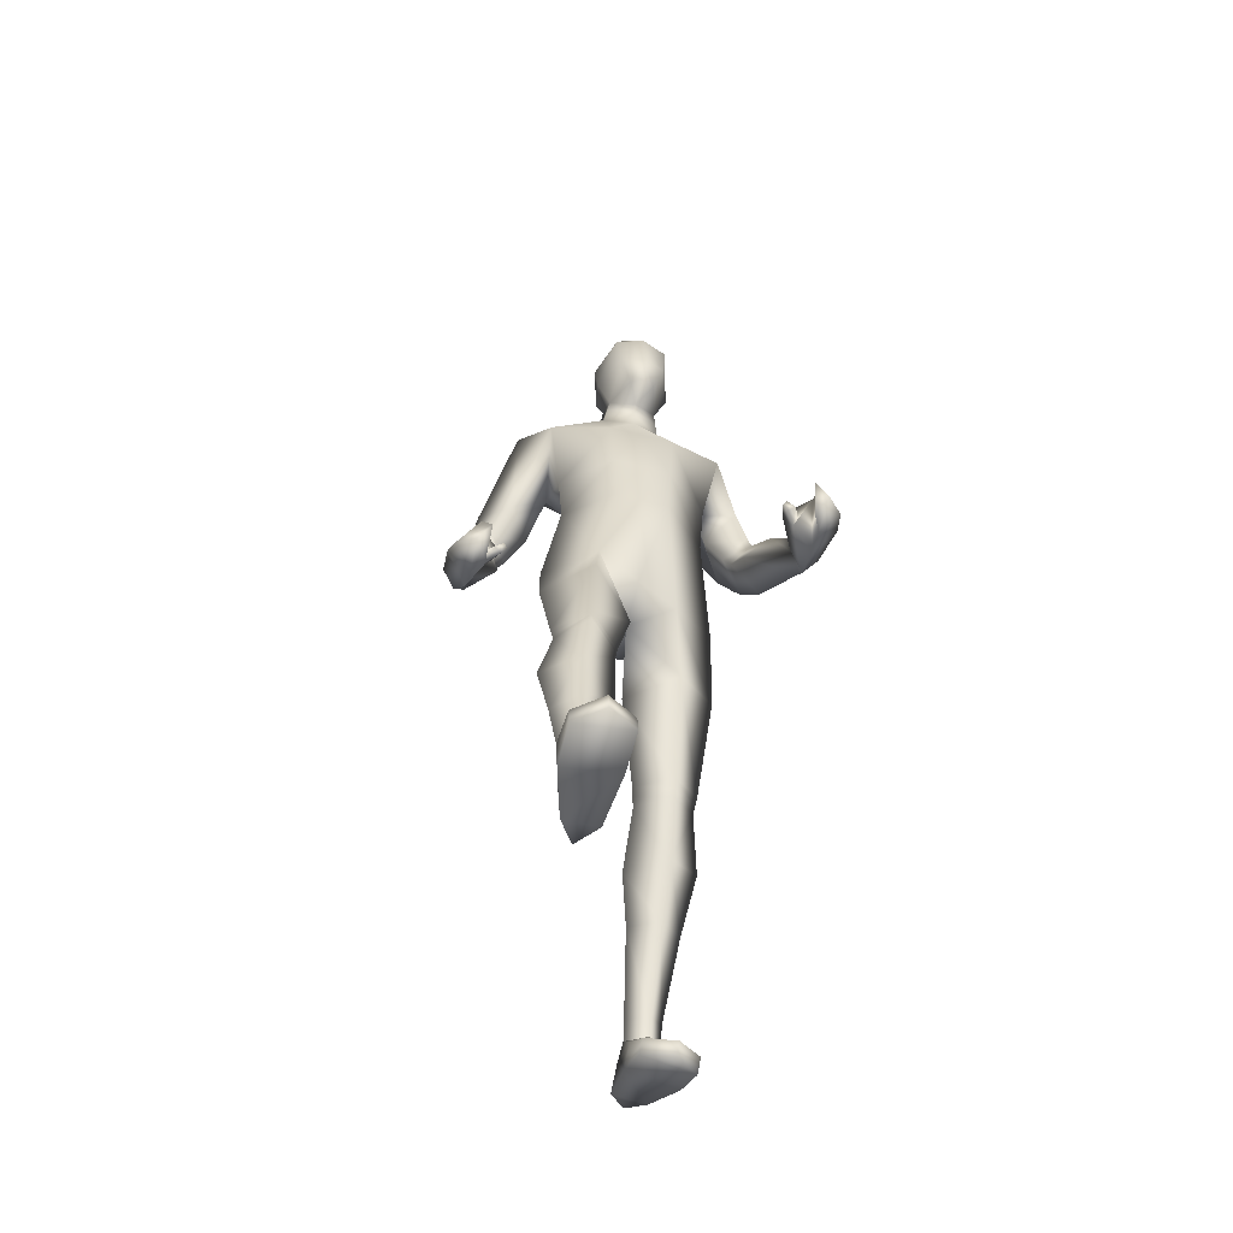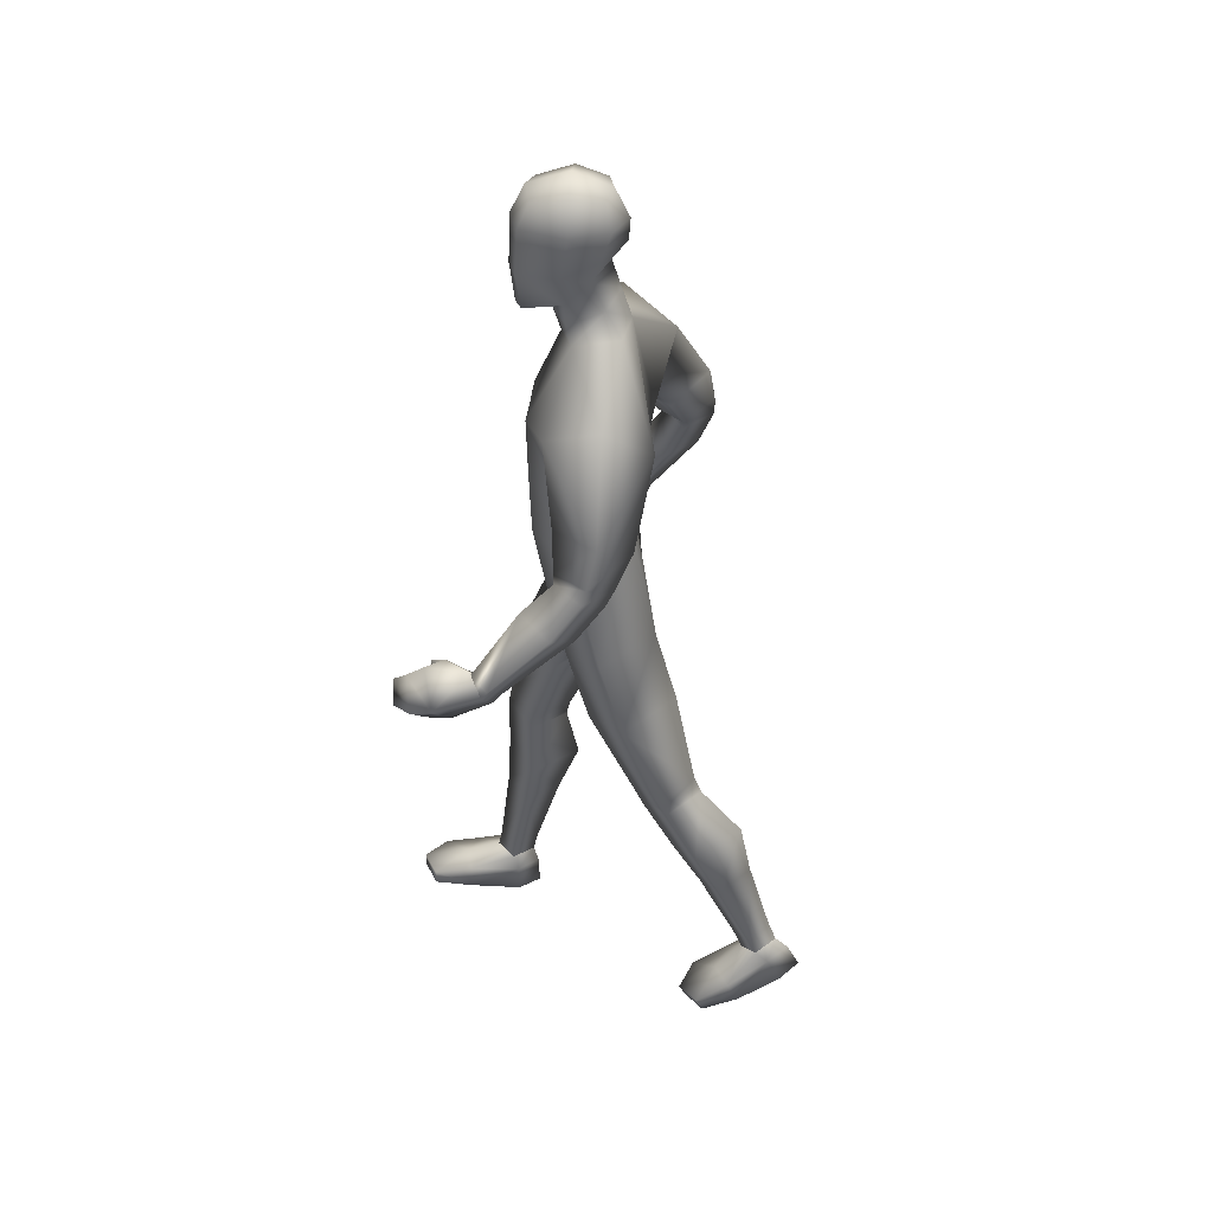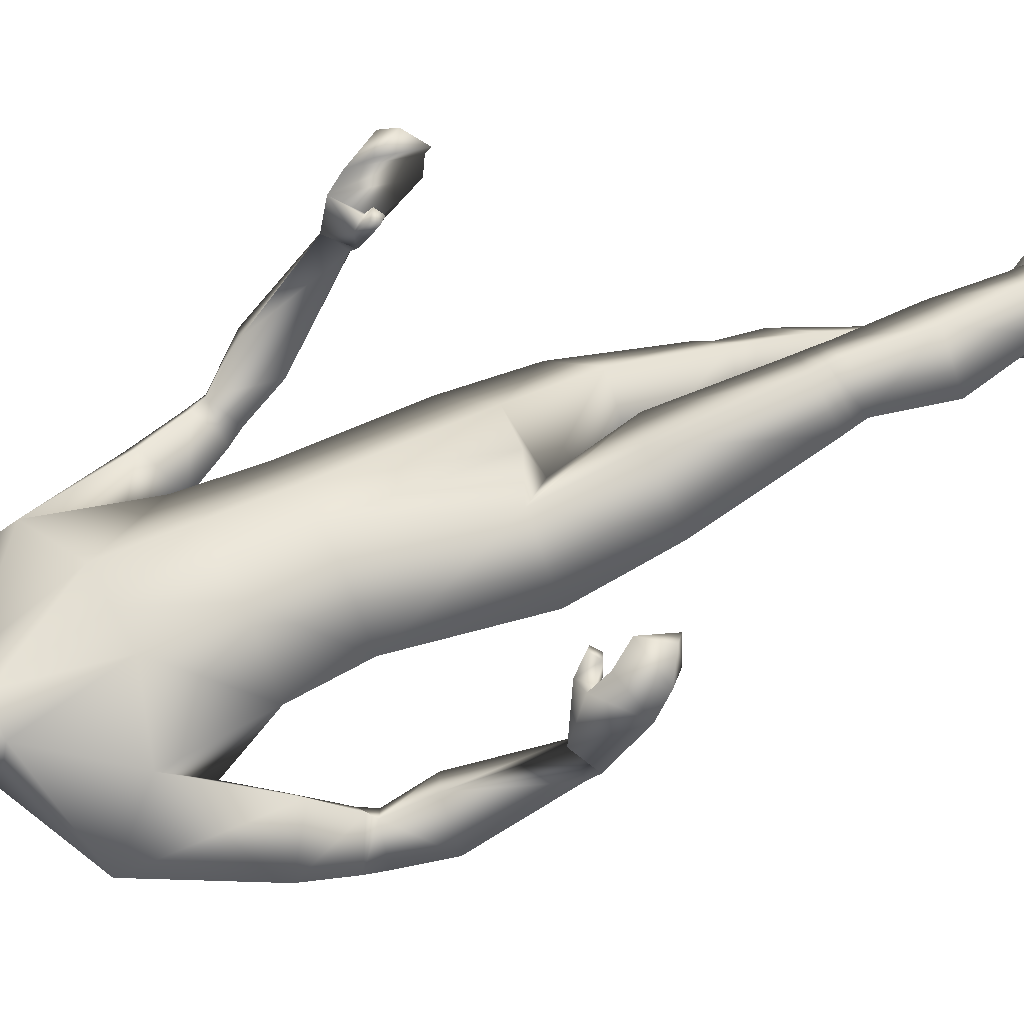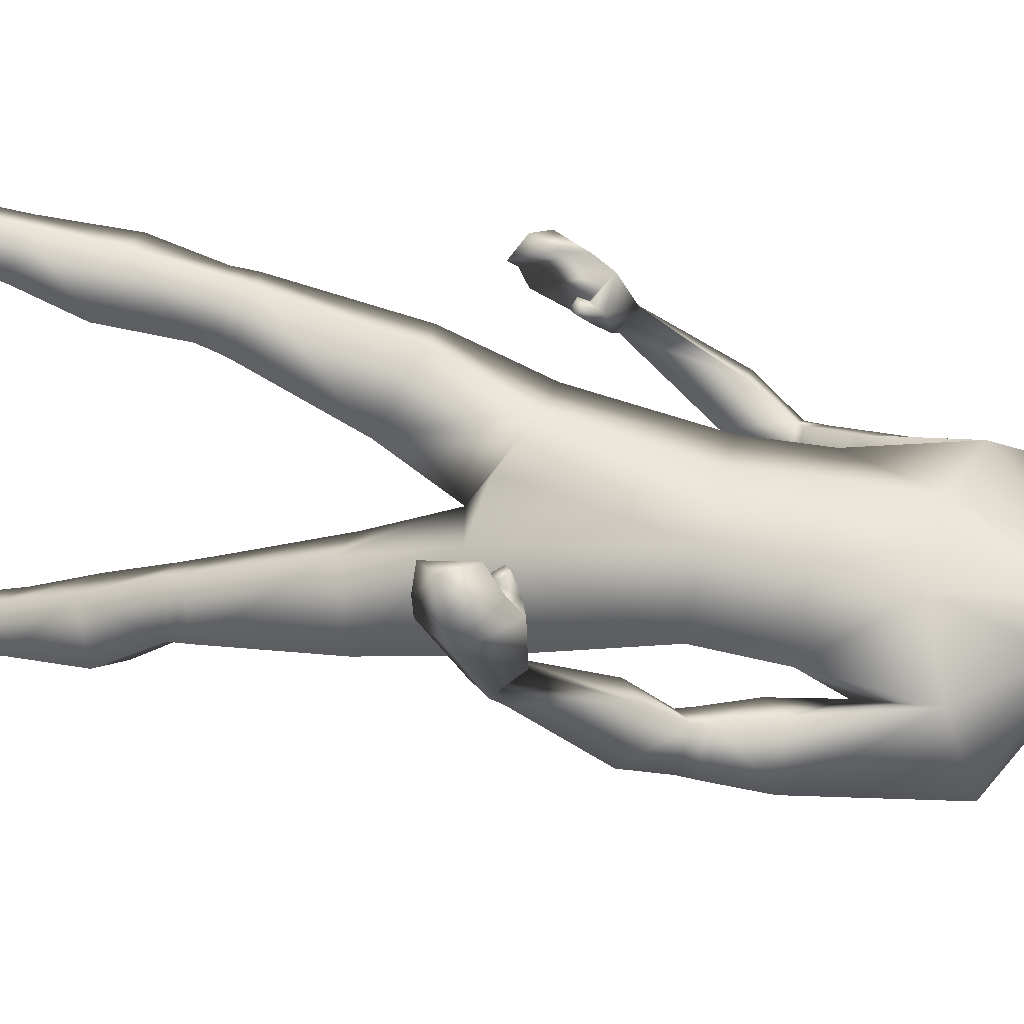
<metadata>
{"format":"obj","ext":"obj","renderer":"f3d","projection":"perspective","resolution":1024,"background":"white","views":[{"elev":-56.6,"azim":-16.4,"up":"+Y"},{"elev":40.2,"azim":95.0,"up":"+Y"},{"elev":57.8,"azim":-117.2,"up":"+Z"},{"elev":59.8,"azim":102.6,"up":"+Z"}]}
</metadata>
<code>
o Cube.001
v 0.1153 1.04 -0.08116
v 0.1307 1.065 0.06117
v 0.1086 0.9892 0.002182
v 0.1678 1.106 -0.01799
v 0.2092 0.8631 0.005012
v 0.1811 0.8729 0.04473
v 0.1845 0.8443 -0.02391
v 0.1564 0.8519 0.01733
v 0.1996 0.9462 -0.01422
v 0.1639 0.9196 -0.05929
v 0.1585 0.9458 0.0474
v 0.1227 0.9192 0.002344
v 0.2334 0.8181 0.04471
v 0.1939 0.8322 0.08816
v 0.1984 0.7939 0.01447
v 0.159 0.8081 0.0581
v 0.2387 0.7287 0.1283
v 0.2187 0.7399 0.1531
v 0.221 0.7129 0.1106
v 0.2009 0.7241 0.1362
v 0.2065 0.8861 -0.001246
v 0.1748 0.8896 0.04485
v 0.1788 0.8664 -0.0354
v 0.147 0.8695 0.01107
v 0.1284 0.6851 -0.01121
v 0.1096 0.9408 0.03978
v 0.1044 0.8499 0.03378
v 0.06062 0.6539 0.04391
v 0.04469 1.165 -0.03288
v 0.0607 0.6944 -0.08343
v 0.04743 1.036 0.09222
v 0.03898 0.8496 0.08826
v 0.04296 0.94 0.09066
v 0.03858 0.8517 -0.04812
v 0.04203 0.9401 -0.04315
v 0.04575 1 -0.06516
v 0.04425 1.151 0.03169
v 0.1277 0.4278 -0.09669
v 0.08536 0.4434 -0.145
v 0.03839 0.4235 -0.09991
v 0.08536 0.411 -0.05906
v 0.07467 0.5903 -0.1149
v 0.01072 0.5501 -0.05396
v 0.07467 0.5442 0.009454
v 0.1367 0.5725 -0.04333
v 0.1247 0.4031 -0.1076
v 0.08583 0.418 -0.1555
v 0.04281 0.3953 -0.1124
v 0.08583 0.3838 -0.07174
v 0.1423 0.3368 -0.1528
v 0.09504 0.3534 -0.2164
v 0.04266 0.3192 -0.1617
v 0.09504 0.3113 -0.1162
v 0.1166 0.1352 -0.2383
v 0.09341 0.1458 -0.268
v 0.06768 0.1322 -0.2406
v 0.09341 0.1237 -0.2155
v 0.09431 0.2691 -0.2333
v 0.05607 0.2502 -0.191
v 0.09431 0.238 -0.1592
v 0.1288 0.2516 -0.1894
v 0.2419 0.69 0.2038
v 0.1899 0.7147 0.1947
v 0.2086 0.6504 0.185
v 0.1844 0.7035 0.1873
v 0.2398 0.7168 0.1361
v 0.2191 0.6943 0.124
v 0.1777 0.7295 0.1929
v 0.1698 0.7199 0.1889
v 0.2343 0.6791 0.2365
v 0.2057 0.7231 0.242
v 0.2069 0.6486 0.218
v 0.2094 0.6695 0.262
v 0.1912 0.7018 0.2622
v 0.1913 0.6497 0.2456
v 0.206 0.7388 0.2171
v 0.2168 0.7431 0.1533
v 0.1961 0.7192 0.1424
v 0.1702 0.703 0.2096
v 0.1799 0.7094 0.2137
v 0.1676 0.7185 0.2144
v 0.1622 0.7119 0.2117
v 0.1187 0.1097 -0.249
v 0.09551 0.1202 -0.2787
v 0.06978 0.1066 -0.2513
v 0.09551 0.0982 -0.2262
v 0.1379 0.05131 -0.2085
v 0.06284 0.0531 -0.1994
v 0.1027 0.05131 -0.1897
v 0.135 0.01829 -0.2265
v 0.05999 0.02099 -0.217
v 0.1166 0.08929 -0.2683
v 0.09336 0.09982 -0.298
v 0.06763 0.08622 -0.2706
v 0.1127 0.04637 -0.2887
v 0.08976 0.06026 -0.3169
v 0.06437 0.05038 -0.288
v 0.104 0.001793 -0.1334
v 0.06467 0.01441 -0.1525
v 0.1397 0.01263 -0.1616
v 0.1024 -0.01699 -0.1425
v 0.06301 -0.005305 -0.162
v 0.138 -0.008001 -0.1714
v 0.03656 1.241 0.007359
v 0.0365 1.207 0.04154
v 0.0406 0.4092 -0.1059
v 0.0856 0.3973 -0.06521
v 0.1262 0.4154 -0.102
v 0.0856 0.4305 -0.1501
v 0.01803 1.188 0.09749
v 0.03585 1.348 0.08184
v 0.03585 1.351 -0.01002
v 0.04004 1.315 -0.0195
v 0.04533 1.361 0.03324
v 0.04004 1.315 0.09703
v 0.05993 1.315 0.03324
v 0.03395 1.246 0.1021
v 0.04478 1.276 -0.006071
v 0.05638 1.256 0.04294
v 0.04041 1.203 -0.01232
v 0.04037 1.179 0.03744
v -0.1162 1.085 -0.09452
v -0.1308 1.06 0.05219
v -0.1119 1.002 -0.0438
v -0.1677 1.119 -0.01596
v -0.2185 0.9003 -0.1124
v -0.1907 0.8956 -0.0721
v -0.1943 0.894 -0.1458
v -0.1664 0.8836 -0.1044
v -0.2052 0.9811 -0.08572
v -0.1703 0.9804 -0.1386
v -0.1647 0.9469 -0.03374
v -0.1297 0.9462 -0.0868
v -0.2452 0.8468 -0.08733
v -0.206 0.8464 -0.04141
v -0.2107 0.8309 -0.1232
v -0.1715 0.8303 -0.07688
v -0.2556 0.7377 -0.03269
v -0.2357 0.7406 -0.005634
v -0.2381 0.7268 -0.05396
v -0.2182 0.7295 -0.02603
v -0.2148 0.9233 -0.1066
v -0.1835 0.9033 -0.06589
v -0.1876 0.9218 -0.146
v -0.1562 0.9006 -0.1049
v -0.1288 0.6939 0.01977
v -1.7e-05 0.6627 -0.06747
v 0 1.035 0.09113
v -0.000107 0.6642 0.0652
v 0 1.171 -0.04278
v -0.1103 0.9393 0.02895
v -0.1044 0.8518 0.02901
v -5e-06 1.001 -0.06749
v 0 0.94 -0.04432
v 0 0.8516 -0.04853
v 0 0.94 0.09066
v 0 0.8516 0.08645
v -0.0611 0.6932 0.08004
v -0.04457 1.167 -0.03055
v -0.06117 0.6617 -0.05084
v -0.04743 1.035 0.09066
v -0.03893 0.8528 0.08463
v -0.04296 0.94 0.09066
v -0.03857 0.8515 -0.04882
v -0.04225 0.9411 -0.04602
v -0.04615 1.005 -0.07025
v 0 1.148 0.04877
v -0.04425 1.153 0.03844
v -6e-05 0.6411 0.004231
v -0.1305 0.4356 0.102
v -0.08815 0.4198 0.05372
v -0.0412 0.4295 0.1021
v -0.08815 0.4436 0.1424
v -0.07618 0.556 -0.008168
v -0.01237 0.5587 0.06487
v -0.07618 0.5917 0.1195
v -0.1381 0.5841 0.06003
v -0.1276 0.4093 0.1072
v -0.08887 0.3947 0.05924
v -0.04588 0.3994 0.1077
v -0.08887 0.4127 0.1478
v -0.146 0.3292 0.1053
v -0.0988 0.308 0.04307
v -0.04651 0.3088 0.1076
v -0.0988 0.3274 0.15
v -0.1222 0.1134 0.1436
v -0.09898 0.1059 0.113
v -0.07327 0.1092 0.1434
v -0.09898 0.1158 0.1693
v -0.09878 0.2281 0.07484
v -0.06056 0.2351 0.1206
v -0.09878 0.2425 0.1539
v -0.1333 0.2378 0.1211
v -0.2625 0.6803 0.02931
v -0.2098 0.7051 0.02862
v -0.2291 0.6462 0.00189
v -0.2042 0.696 0.01877
v -0.2572 0.7238 -0.02879
v -0.2367 0.705 -0.04589
v -0.1972 0.7194 0.03118
v -0.1893 0.711 0.02506
v -0.2564 0.661 0.05822
v -0.2273 0.7013 0.07607
v -0.2287 0.6357 0.03338
v -0.2328 0.6445 0.08123
v -0.214 0.6751 0.09046
v -0.2143 0.6292 0.06076
v -0.2263 0.7229 0.05615
v -0.2342 0.7439 -0.004601
v -0.2138 0.7231 -0.02094
v -0.1909 0.6893 0.04051
v -0.2007 0.6946 0.04587
v -0.1882 0.7029 0.04935
v -0.1828 0.6971 0.04514
v -0.1245 0.08593 0.1488
v -0.1013 0.07887 0.118
v -0.07561 0.08176 0.1485
v -0.1013 0.08462 0.1754
v -0.144 0.04952 0.2114
v -0.06892 0.05383 0.2188
v -0.1088 0.05642 0.2284
v -0.1414 0.01134 0.2086
v -0.06638 0.01709 0.2161
v -0.1226 0.05839 0.1416
v -0.09939 0.05337 0.1112
v -0.07369 0.05422 0.141
v -0.1191 0.01082 0.1406
v -0.09617 0.01149 0.109
v -0.07076 0.01434 0.1398
v -0.1103 0.03481 0.3002
v -0.0709 0.038 0.2776
v -0.146 0.03324 0.27
v -0.1089 0.01395 0.2997
v -0.06943 0.01613 0.2772
v -0.1445 0.01038 0.2697
v 0 1.258 -0.01527
v -0.03656 1.241 0.007359
v 0 1.187 0.06162
v -0.0365 1.207 0.04274
v -0.04354 0.4145 0.1054
v -0.08851 0.4282 0.1456
v -0.1291 0.4225 0.105
v -0.08851 0.4071 0.05695
v -0.01803 1.188 0.09749
v -0.03585 1.348 0.08184
v -0.03585 1.351 -0.01002
v 0 1.356 -0.0195
v -0.04004 1.315 -0.0195
v -0.04533 1.361 0.03324
v -0.04004 1.315 0.09703
v 0 1.188 0.1069
v 0 1.356 0.09083
v 0 1.315 -0.03939
v -0.05993 1.315 0.03324
v 0 1.315 0.1107
v 0 1.376 0.03324
v -0 1.284 -0.03719
v -0 1.244 0.1136
v -0.03395 1.246 0.1021
v -0.04478 1.276 -0.006071
v -0.05638 1.256 0.04294
v 0 1.167 0.05509
v 0 1.214 -0.02902
v -0.04041 1.204 -0.01205
v -0.04037 1.18 0.04059
f 3 11 2
f 36 150 1
f 97 96 95
f 35 3 26
f 37 31 2
f 1 29 4
f 95 92 90
f 26 3 2
f 147 30 169
f 169 28 149
f 3 36 1
f 18 66 17
f 19 66 67
f 65 64 76
f 75 73 74
f 63 65 76
f 77 68 76
f 65 69 78
f 80 65 63
f 10 3 1
f 68 63 76
f 85 83 86
f 86 87 83
f 102 103 101
f 94 97 91
f 16 6 8
f 89 100 87
f 42 169 30
f 81 79 80
f 25 34 27
f 87 92 83
f 39 45 38
f 3 12 11
f 78 18 20
f 72 62 70
f 22 9 11
f 92 84 83
f 19 13 17
f 20 67 78
f 86 89 87
f 23 12 10
f 13 6 14
f 72 76 64
f 20 14 16
f 6 24 8
f 7 24 23
f 6 21 22
f 23 5 7
f 55 83 84
f 54 60 57
f 34 154 35
f 157 33 156
f 81 69 82
f 108 39 38
f 35 36 3
f 27 33 32
f 35 153 36
f 149 32 157
f 53 48 52
f 101 99 102
f 62 77 76
f 85 55 84
f 31 167 148
f 22 12 24
f 108 41 107
f 30 45 42
f 10 21 23
f 39 43 42
f 57 59 56
f 60 52 59
f 38 44 41
f 51 61 58
f 45 28 44
f 69 79 82
f 103 91 90
f 106 39 109
f 17 14 18
f 65 67 64
f 52 47 51
f 148 33 31
f 95 93 92
f 91 95 90
f 27 35 26
f 88 94 91
f 41 43 40
f 9 1 4
f 15 5 13
f 55 59 58
f 72 73 75
f 94 84 93
f 74 70 71
f 18 77 66
f 19 17 66
f 4 37 2
f 31 26 2
f 78 68 77
f 53 46 49
f 50 47 46
f 9 2 11
f 15 8 7
f 62 67 66
f 71 62 76
f 58 52 51
f 58 54 55
f 85 84 83
f 86 56 85
f 86 54 57
f 98 89 99
f 86 85 88
f 61 53 60
f 99 91 102
f 19 16 15
f 74 72 75
f 44 169 43
f 107 40 106
f 28 27 32
f 90 100 103
f 94 96 97
f 89 88 99
f 30 155 34
f 101 100 98
f 263 104 120
f 1 150 29
f 120 105 121
f 121 238 262
f 68 80 63
f 49 106 48
f 48 109 47
f 46 107 49
f 46 109 108
f 256 111 114
f 247 113 253
f 118 116 119
f 112 116 113
f 116 111 115
f 119 115 117
f 257 113 118
f 117 255 258
f 111 255 115
f 238 105 110
f 112 256 114
f 236 257 104
f 251 238 110
f 110 258 251
f 257 118 104
f 105 117 110
f 104 119 105
f 37 262 167
f 37 120 121
f 150 120 29
f 124 123 132
f 166 150 153
f 229 227 228
f 165 151 124
f 168 123 161
f 122 125 159
f 227 222 224
f 151 123 124
f 147 169 160
f 169 149 158
f 124 122 166
f 139 138 198
f 140 199 198
f 197 208 196
f 207 206 205
f 195 208 197
f 209 208 200
f 197 210 201
f 197 212 195
f 131 124 133
f 200 208 195
f 217 218 215
f 218 215 219
f 234 233 235
f 226 223 229
f 137 127 135
f 221 219 232
f 174 169 175
f 211 213 212
f 146 164 160
f 224 219 215
f 171 177 174
f 124 132 133
f 210 139 209
f 204 194 196
f 143 130 142
f 224 216 225
f 140 134 136
f 199 141 210
f 218 221 220
f 144 133 145
f 134 127 126
f 204 208 203
f 141 135 139
f 127 145 143
f 128 145 129
f 127 142 126
f 126 144 128
f 216 186 187
f 192 186 189
f 164 154 155
f 156 162 157
f 213 201 200
f 242 171 243
f 165 124 166
f 163 152 162
f 165 153 154
f 157 158 149
f 185 180 181
f 233 231 230
f 194 209 198
f 216 188 217
f 161 167 168
f 143 133 132
f 173 242 241
f 174 146 160
f 142 131 144
f 171 175 172
f 189 191 192
f 192 184 185
f 176 170 173
f 193 183 190
f 177 158 146
f 201 211 197
f 235 223 234
f 240 171 172
f 138 135 134
f 197 199 210
f 184 179 180
f 148 163 156
f 227 225 228
f 223 227 229
f 152 165 164
f 226 220 223
f 173 175 176
f 130 122 131
f 136 126 128
f 187 191 188
f 205 204 207
f 226 216 217
f 206 202 205
f 139 198 209
f 140 198 138
f 125 168 159
f 161 151 163
f 200 210 209
f 185 178 182
f 182 179 183
f 132 125 130
f 136 129 137
f 194 199 196
f 203 194 202
f 190 184 191
f 186 190 187
f 217 215 216
f 217 189 218
f 189 215 218
f 230 221 232
f 218 220 217
f 185 193 192
f 223 231 234
f 140 137 141
f 206 204 203
f 175 158 176
f 241 172 173
f 158 152 146
f 232 222 235
f 229 225 226
f 221 231 220
f 164 147 160
f 233 232 235
f 237 263 264
f 122 159 150
f 239 264 265
f 238 265 262
f 212 200 195
f 181 240 241
f 180 243 240
f 241 178 181
f 178 243 179
f 245 256 249
f 248 247 253
f 260 254 248
f 254 246 248
f 254 245 249
f 261 250 254
f 257 248 253
f 259 255 250
f 255 245 250
f 238 244 239
f 246 256 247
f 236 237 257
f 251 244 238
f 244 258 259
f 257 237 260
f 239 259 261
f 237 261 260
f 262 168 167
f 265 159 168
f 264 150 159
f 36 153 150
f 80 79 65
f 10 12 3
f 16 14 6
f 42 43 169
f 81 82 79
f 25 30 34
f 87 90 92
f 39 42 45
f 78 77 18
f 72 64 62
f 22 21 9
f 92 93 84
f 19 15 13
f 20 19 67
f 86 88 89
f 23 24 12
f 13 5 6
f 72 71 76
f 20 18 14
f 6 22 24
f 7 8 24
f 6 5 21
f 23 21 5
f 55 54 83
f 54 61 60
f 34 155 154
f 157 32 33
f 81 68 69
f 108 109 39
f 27 26 33
f 35 154 153
f 149 28 32
f 53 49 48
f 101 98 99
f 62 66 77
f 85 56 55
f 31 37 167
f 22 11 12
f 108 38 41
f 30 25 45
f 10 9 21
f 39 40 43
f 57 60 59
f 60 53 52
f 38 45 44
f 51 50 61
f 45 25 28
f 69 65 79
f 103 102 91
f 106 40 39
f 17 13 14
f 65 78 67
f 52 48 47
f 148 156 33
f 95 96 93
f 91 97 95
f 27 34 35
f 88 85 94
f 41 44 43
f 9 10 1
f 15 7 5
f 55 56 59
f 72 70 73
f 94 85 84
f 74 73 70
f 4 29 37
f 31 33 26
f 78 69 68
f 53 50 46
f 50 51 47
f 9 4 2
f 15 16 8
f 62 64 67
f 71 70 62
f 58 59 52
f 58 61 54
f 86 57 56
f 86 83 54
f 98 100 89
f 61 50 53
f 99 88 91
f 19 20 16
f 74 71 72
f 44 28 169
f 107 41 40
f 28 25 27
f 90 87 100
f 94 93 96
f 30 147 155
f 101 103 100
f 263 236 104
f 120 104 105
f 121 105 238
f 68 81 80
f 49 107 106
f 48 106 109
f 46 108 107
f 46 47 109
f 256 252 111
f 247 112 113
f 118 113 116
f 112 114 116
f 116 114 111
f 119 116 115
f 257 253 113
f 117 115 255
f 111 252 255
f 112 247 256
f 110 117 258
f 105 119 117
f 104 118 119
f 37 121 262
f 37 29 120
f 150 263 120
f 166 122 150
f 197 211 212
f 131 122 124
f 137 129 127
f 174 160 169
f 211 214 213
f 146 152 164
f 224 222 219
f 171 170 177
f 210 141 139
f 204 202 194
f 143 132 130
f 224 215 216
f 140 138 134
f 199 140 141
f 218 219 221
f 144 131 133
f 134 135 127
f 204 196 208
f 141 137 135
f 127 129 145
f 128 144 145
f 127 143 142
f 126 142 144
f 216 215 186
f 192 193 186
f 164 165 154
f 156 163 162
f 213 214 201
f 242 170 171
f 163 151 152
f 165 166 153
f 157 162 158
f 185 184 180
f 233 234 231
f 194 208 209
f 216 187 188
f 161 148 167
f 143 145 133
f 173 170 242
f 174 177 146
f 142 130 131
f 171 174 175
f 189 188 191
f 192 191 184
f 176 177 170
f 193 182 183
f 177 176 158
f 201 214 211
f 235 222 223
f 240 243 171
f 138 139 135
f 197 196 199
f 184 183 179
f 148 161 163
f 227 224 225
f 223 222 227
f 152 151 165
f 226 217 220
f 173 172 175
f 130 125 122
f 136 134 126
f 187 190 191
f 205 202 204
f 226 225 216
f 206 203 202
f 125 123 168
f 161 123 151
f 200 201 210
f 185 181 178
f 182 178 179
f 132 123 125
f 136 128 129
f 194 198 199
f 203 208 194
f 190 183 184
f 186 193 190
f 217 188 189
f 189 186 215
f 230 231 221
f 185 182 193
f 223 220 231
f 140 136 137
f 206 207 204
f 175 169 158
f 241 240 172
f 158 162 152
f 232 219 222
f 229 228 225
f 164 155 147
f 233 230 232
f 237 236 263
f 239 237 264
f 238 239 265
f 212 213 200
f 181 180 240
f 180 179 243
f 241 242 178
f 178 242 243
f 245 252 256
f 248 246 247
f 260 261 254
f 254 249 246
f 254 250 245
f 261 259 250
f 257 260 248
f 259 258 255
f 255 252 245
f 246 249 256
f 244 251 258
f 239 244 259
f 237 239 261
f 262 265 168
f 265 264 159
f 264 263 150

</code>
